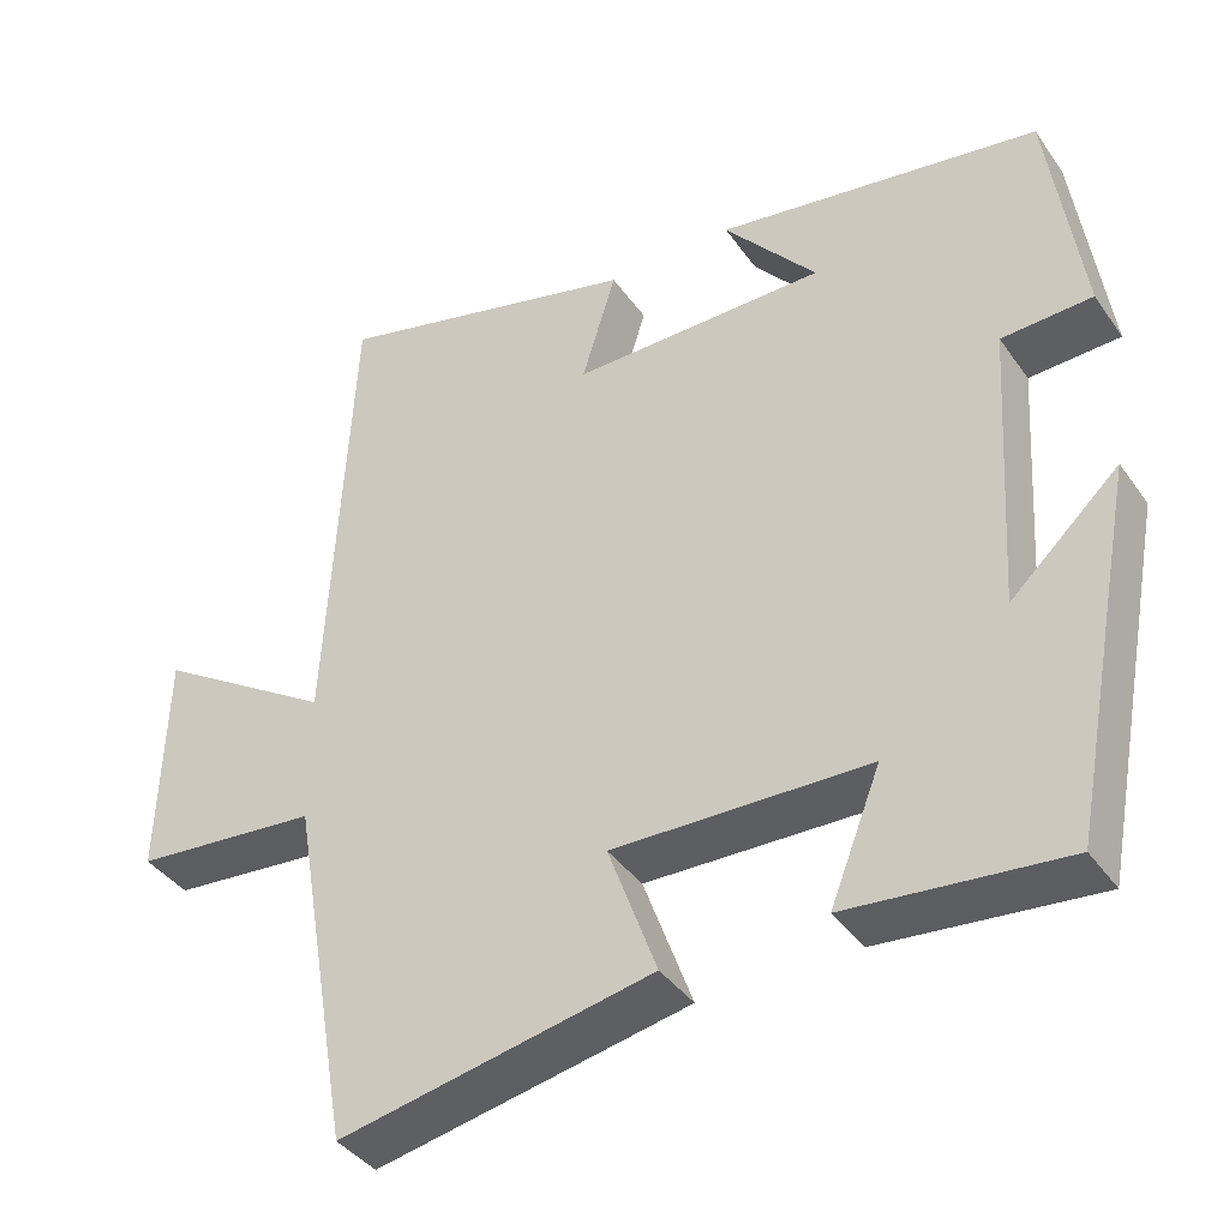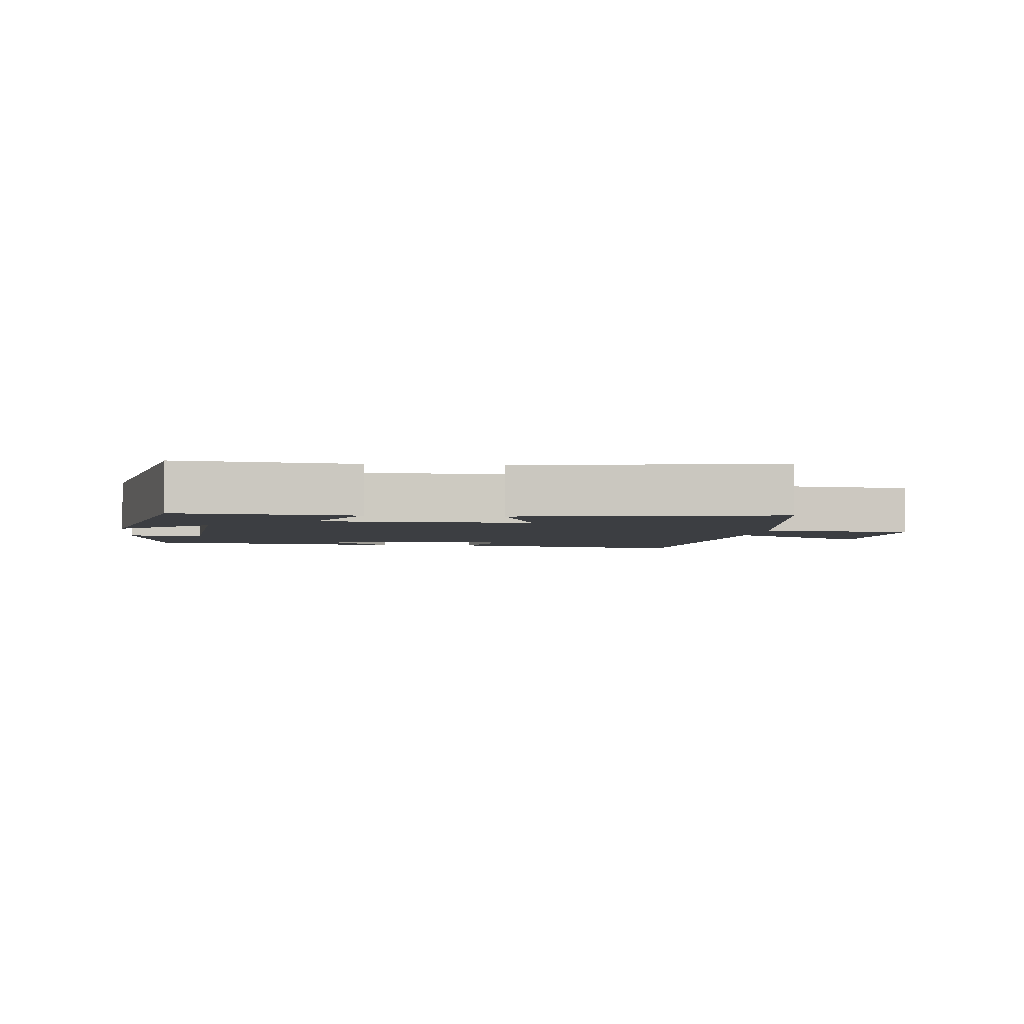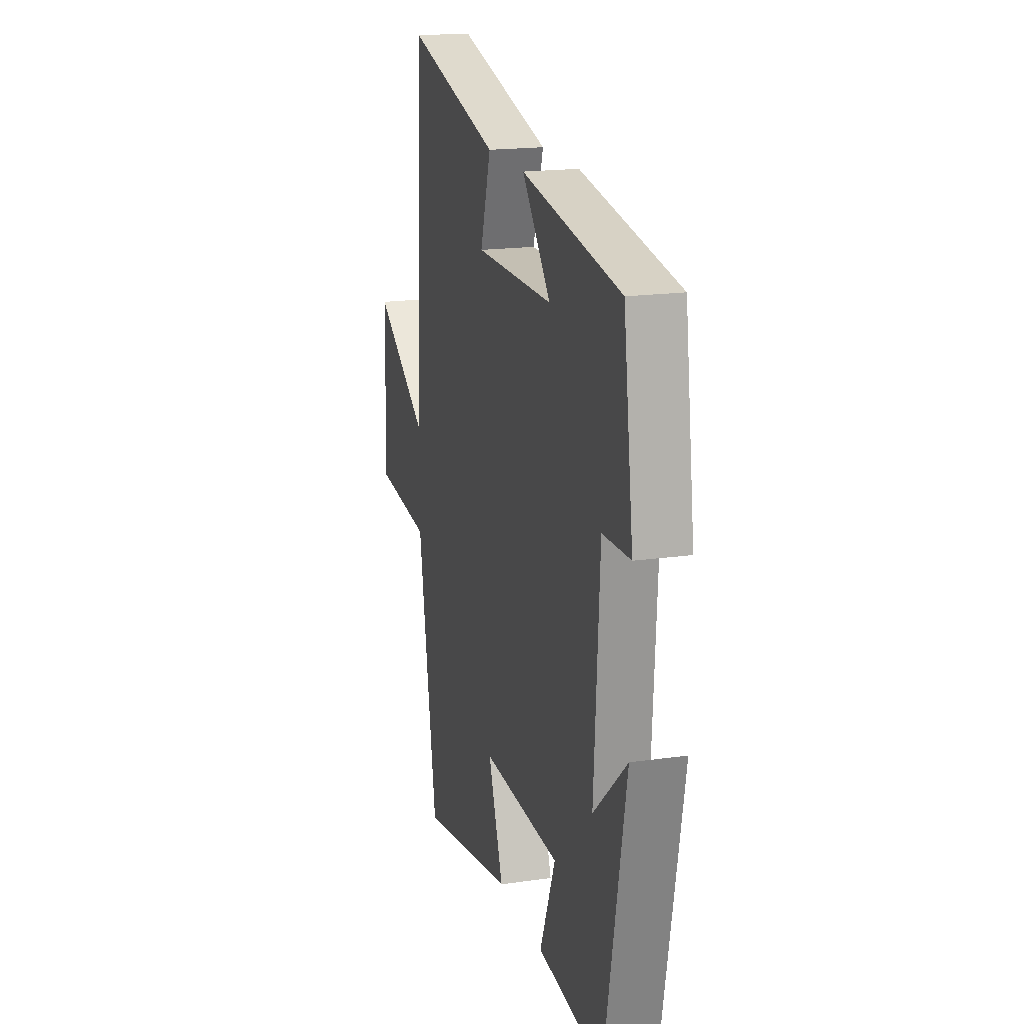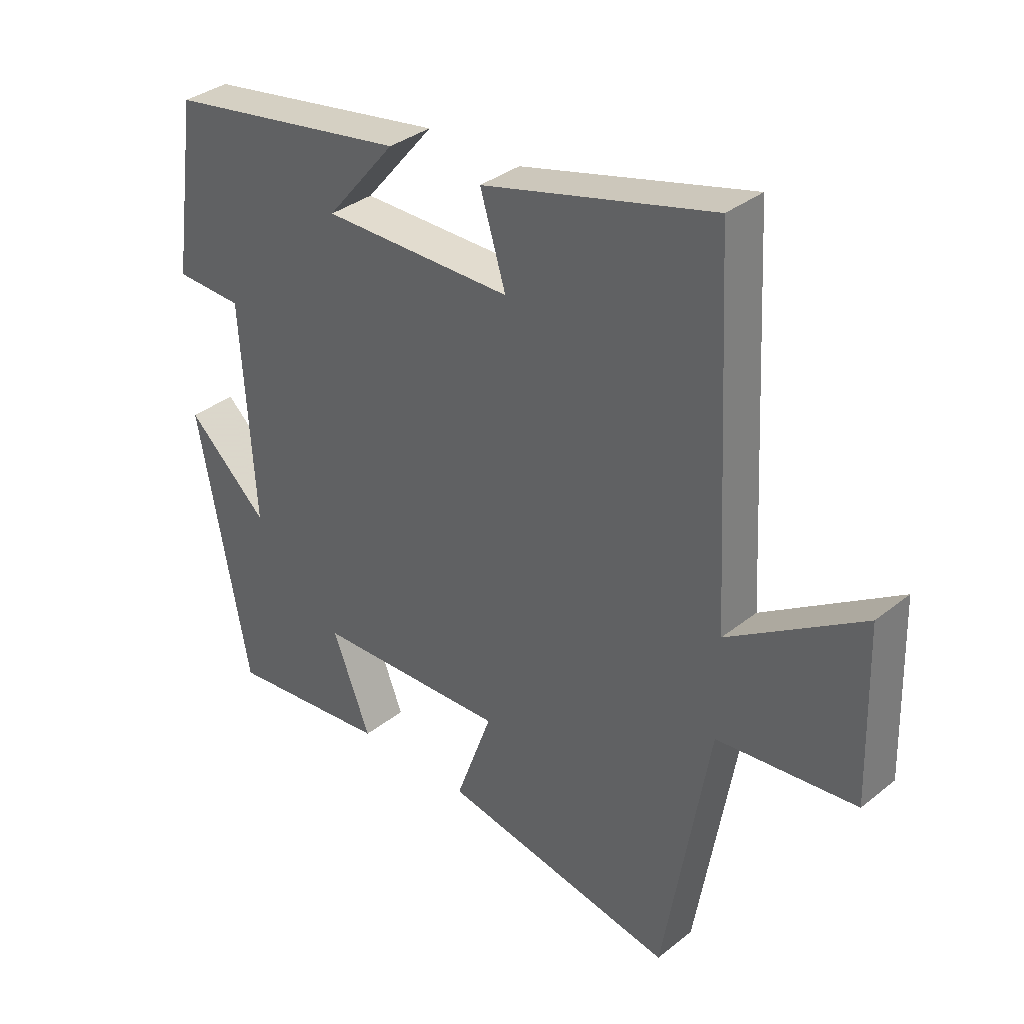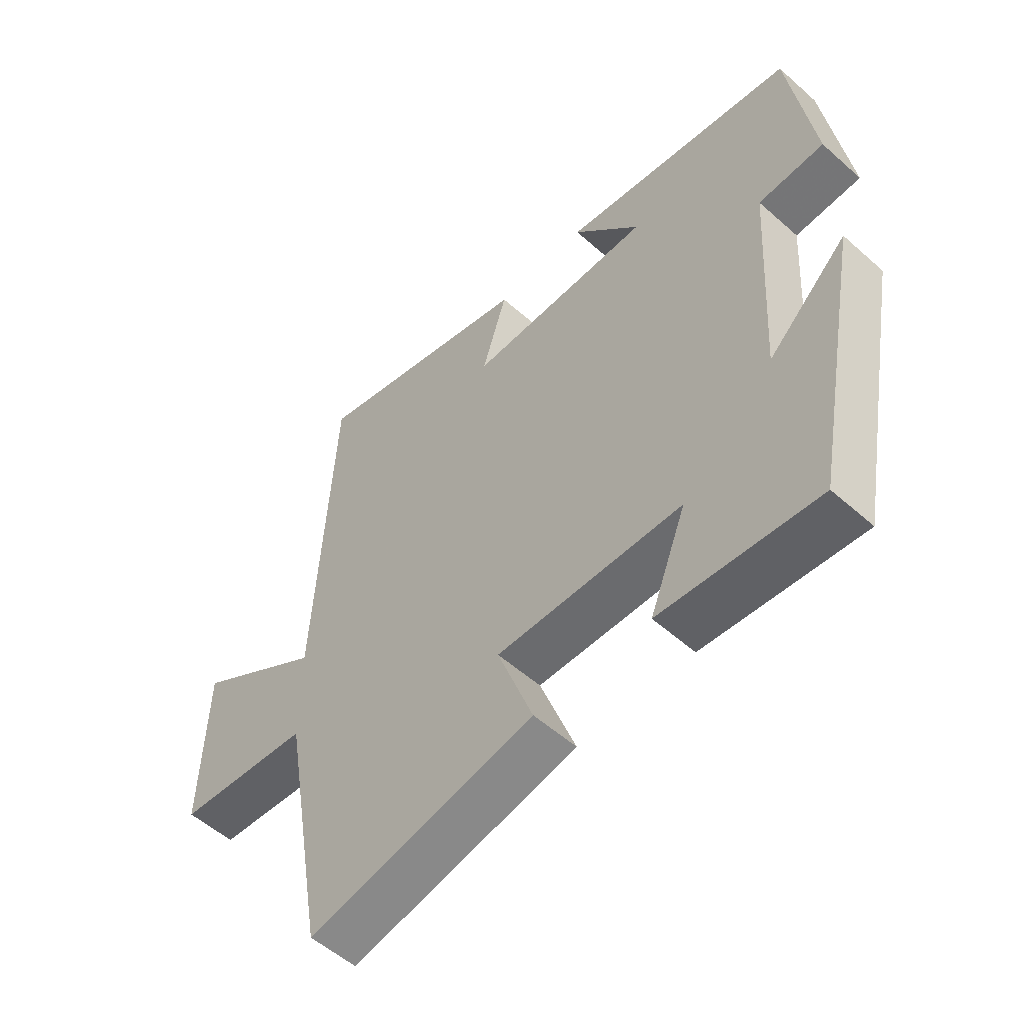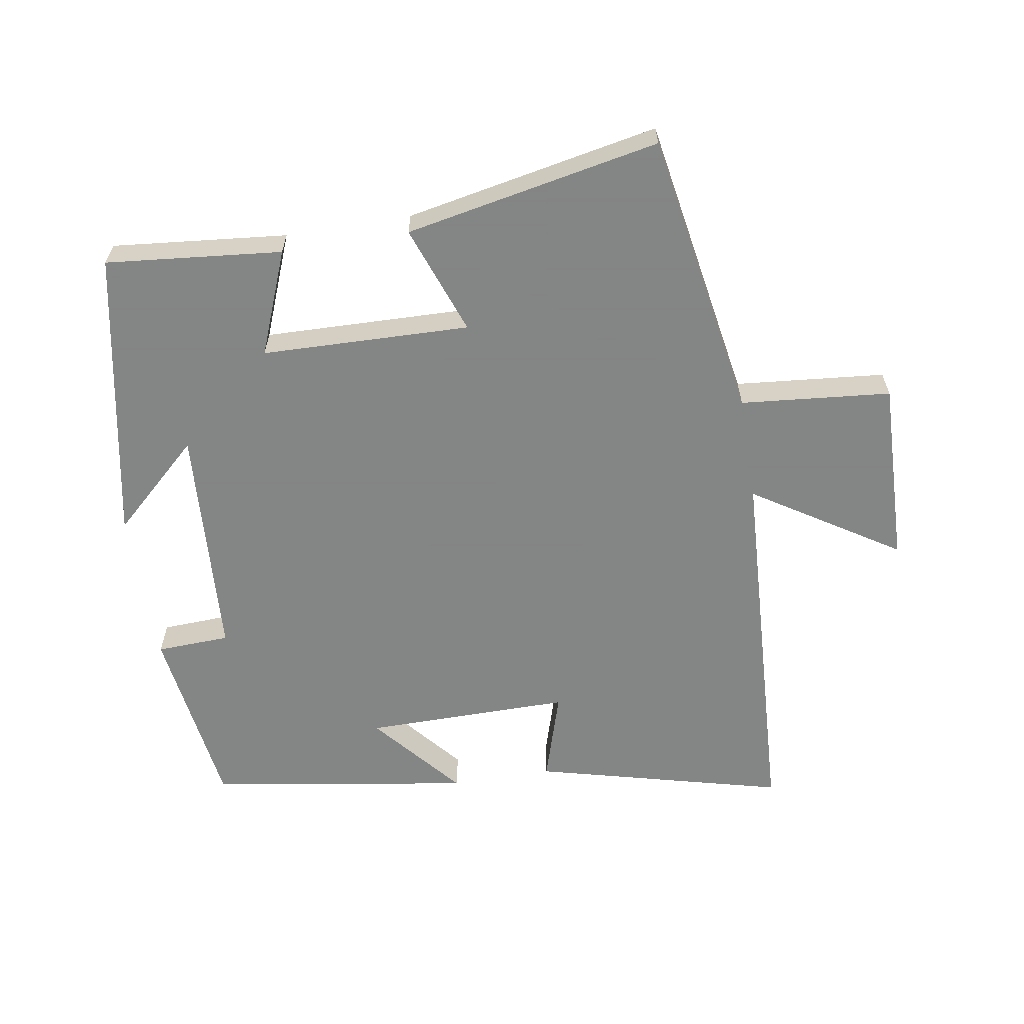
<metadata>
{"format":"obj","ext":"obj","renderer":"f3d","projection":"perspective","resolution":1024,"background":"white","views":[{"elev":-39.6,"azim":31.6,"up":"+Z"},{"elev":-3.2,"azim":173.0,"up":"+Y"},{"elev":18.3,"azim":74.5,"up":"+Z"},{"elev":34.4,"azim":-136.8,"up":"+Z"},{"elev":-54.6,"azim":46.8,"up":"+Z"},{"elev":-61.6,"azim":-170.7,"up":"+Y"}]}
</metadata>
<code>
v -0.425 0.07 -0.576
v -0.5 0.07 -0.141
v -0.727 0.07 -0.12
v -0.719 0.07 0.16
v -0.5 0.07 0.021
v -0.47 0.07 0.596
v -0.093 0.07 0.5
v -0.135 0.07 0.363
v 0.177 0.07 0.365
v 0.063 0.07 0.5
v 0.46 0.07 0.437
v 0.5 0.07 0.153
v 0.389 0.07 0.148
v 0.367 0.07 -0.208
v 0.5 0.07 -0.085
v 0.416 0.07 -0.526
v 0.151 0.07 -0.5
v 0.213 0.07 -0.343
v -0.101 0.07 -0.335
v -0.041 0.07 -0.5
v -0.425 0 -0.576
v -0.5 0 -0.141
v -0.727 0 -0.12
v -0.719 0 0.16
v -0.5 0 0.021
v -0.47 0 0.596
v -0.093 0 0.5
v -0.135 0 0.363
v 0.177 0 0.365
v 0.063 0 0.5
v 0.46 0 0.437
v 0.5 0 0.153
v 0.389 0 0.148
v 0.367 0 -0.208
v 0.5 0 -0.085
v 0.416 0 -0.526
v 0.151 0 -0.5
v 0.213 0 -0.343
v -0.101 0 -0.335
v -0.041 0 -0.5
f 19 20 1 2
f 18 19 2
f 16 17 18
f 14 15 16
f 14 16 18
f 13 14 18 2
f 11 12 13
f 10 11 13
f 9 10 13
f 8 9 13 2
f 7 8 2
f 6 7 2
f 5 6 2
f 2 3 4 5
f 22 21 40 39
f 22 39 38
f 38 37 36
f 36 35 34
f 38 36 34
f 22 38 34 33
f 33 32 31
f 33 31 30
f 33 30 29
f 22 33 29 28
f 22 28 27
f 22 27 26
f 22 26 25
f 25 24 23 22
f 1 21 22 2
f 2 22 23 3
f 3 23 24 4
f 4 24 25 5
f 5 25 26 6
f 6 26 27 7
f 7 27 28 8
f 8 28 29 9
f 9 29 30 10
f 10 30 31 11
f 11 31 32 12
f 12 32 33 13
f 13 33 34 14
f 14 34 35 15
f 15 35 36 16
f 16 36 37 17
f 17 37 38 18
f 18 38 39 19
f 19 39 40 20
f 20 40 21 1

</code>
